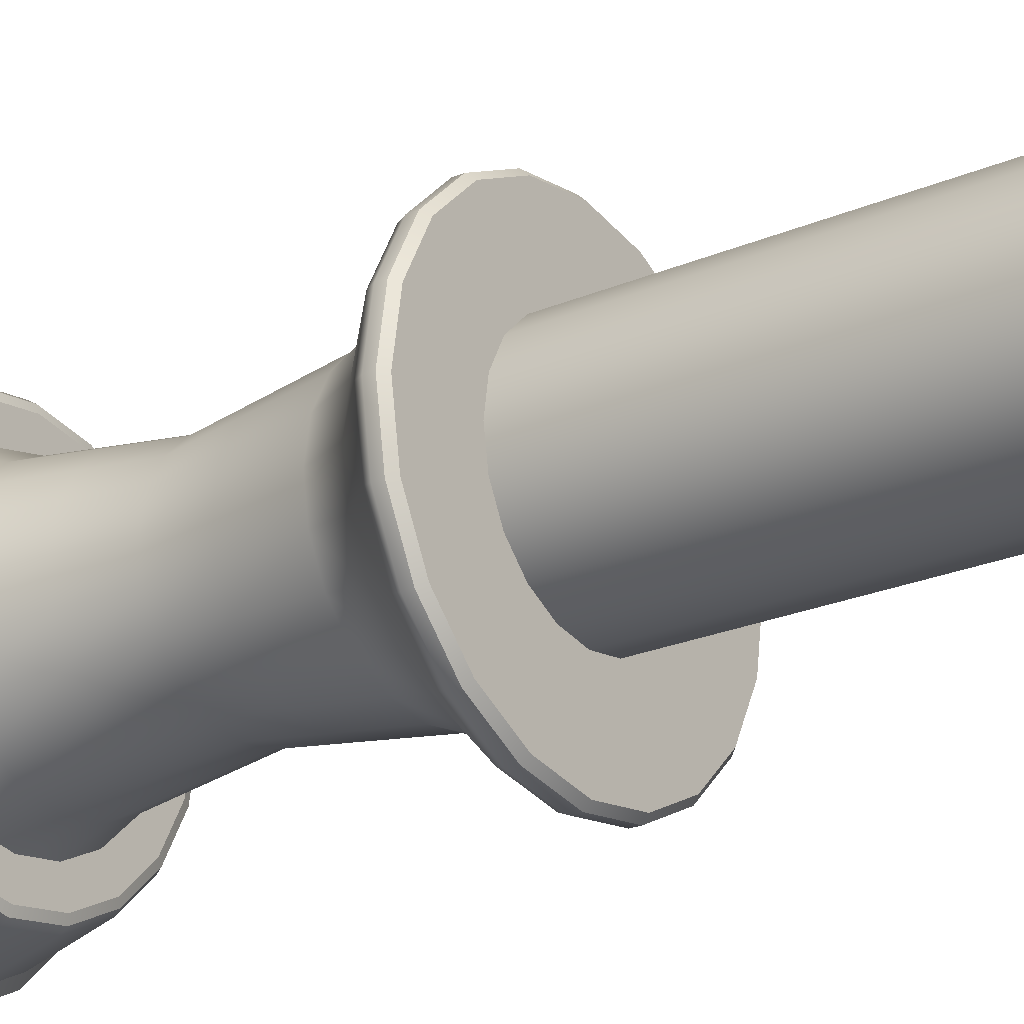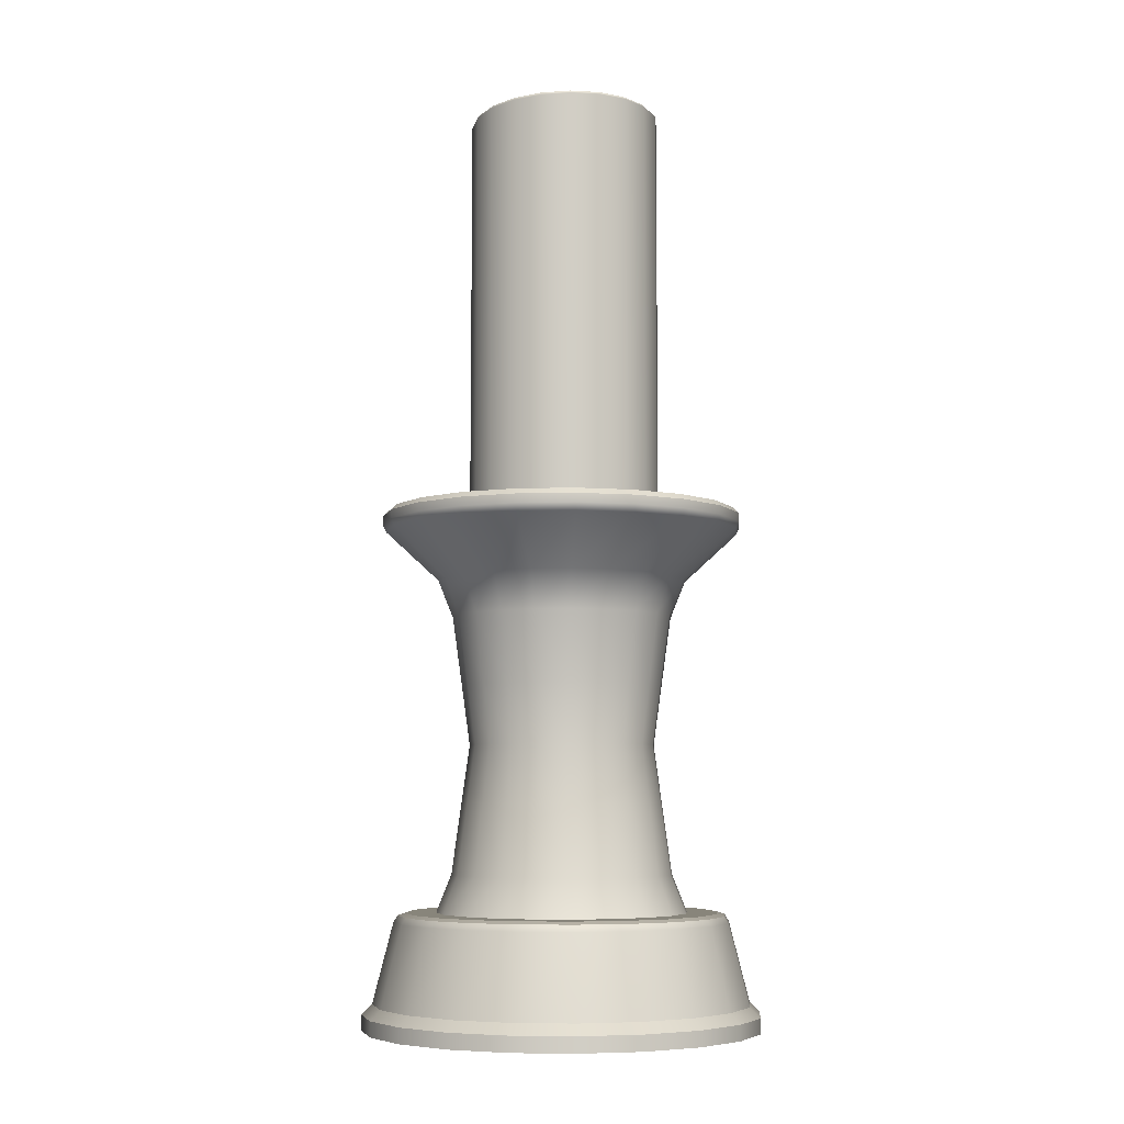
<metadata>
{"format":"obj","ext":"obj","renderer":"f3d","projection":"perspective","resolution":1024,"background":"white","views":[{"elev":-24.1,"azim":125.3,"up":"+Z"},{"elev":-6.4,"azim":-130.1,"up":"+Y"}]}
</metadata>
<code>
g default
v 0.005595 0.5092 0.01756
v 0.01052 0.5092 0.01504
v 0.01442 0.5092 0.01112
v 0.01693 0.5092 0.006169
v 0.01779 0.5092 0.000686
v 0.01693 0.5092 -0.004798
v 0.01442 0.5092 -0.009744
v 0.01052 0.5092 -0.01367
v 0.005595 0.5092 -0.01619
v 0.00014 0.5092 -0.01706
v -0.005315 0.5092 -0.01619
v -0.01024 0.5092 -0.01367
v -0.01414 0.5092 -0.009744
v -0.01665 0.5092 -0.004798
v -0.01751 0.5092 0.000686
v -0.01665 0.5092 0.006169
v -0.01414 0.5092 0.01112
v -0.01024 0.5092 0.01504
v -0.005315 0.5092 0.01756
v 0.00014 0.5092 0.01843
v 0.00014 0.5092 0.000686
v 0.00024 0.5848 0.000686
v 0.005458 0.5836 0.01756
v 0.005441 0.5842 0.01707
v 0.005117 0.5845 0.01587
v 0.01035 0.5833 0.01504
v 0.01019 0.584 0.01462
v 0.009516 0.5843 0.01361
v 0.01422 0.5831 0.01112
v 0.01395 0.5837 0.01081
v 0.01301 0.5841 0.01007
v 0.01672 0.5829 0.006169
v 0.01637 0.5836 0.006008
v 0.01525 0.5839 0.00562
v 0.01758 0.5829 0.000686
v 0.0172 0.5835 0.000686
v 0.01602 0.5839 0.000686
v 0.01672 0.5829 -0.004798
v 0.01637 0.5836 -0.004637
v 0.01525 0.5839 -0.00425
v 0.01422 0.5831 -0.009744
v 0.01395 0.5837 -0.009439
v 0.01301 0.5841 -0.008701
v 0.01035 0.5833 -0.01367
v 0.01019 0.584 -0.01325
v 0.009516 0.5843 -0.01223
v 0.005458 0.5836 -0.01619
v 0.005441 0.5842 -0.0157
v 0.005117 0.5845 -0.0145
v 4e-05 0.5839 -0.01706
v 0.000182 0.5846 -0.01654
v 0.00024 0.5848 -0.01528
v -0.005379 0.5843 -0.01619
v -0.005079 0.5849 -0.0157
v -0.004637 0.5851 -0.0145
v -0.01027 0.5845 -0.01367
v -0.009823 0.5852 -0.01325
v -0.009037 0.5854 -0.01223
v -0.01415 0.5848 -0.009744
v -0.01359 0.5854 -0.009439
v -0.01253 0.5856 -0.008701
v -0.01664 0.5849 -0.004798
v -0.01601 0.5855 -0.004637
v -0.01477 0.5857 -0.00425
v -0.0175 0.585 0.000686
v -0.01684 0.5856 0.000686
v -0.01554 0.5858 0.000686
v -0.01664 0.5849 0.006169
v -0.01601 0.5855 0.006008
v -0.01477 0.5857 0.00562
v -0.01415 0.5848 0.01112
v -0.01359 0.5854 0.01081
v -0.01253 0.5856 0.01007
v -0.01027 0.5845 0.01504
v -0.009823 0.5852 0.01462
v -0.009037 0.5854 0.01361
v -0.005379 0.5843 0.01756
v -0.005079 0.5849 0.01707
v -0.004637 0.5851 0.01587
v 4e-05 0.5839 0.01843
v 0.000182 0.5846 0.01791
v 0.00024 0.5848 0.01666
v 0.01128 0.4142 0.0347
v 0.02145 0.4142 0.02952
v 0.02952 0.4142 0.02145
v 0.0347 0.4142 0.01128
v 0.03649 0.4142 0
v 0.0347 0.4142 -0.01128
v 0.02952 0.4142 -0.02145
v 0.02145 0.4142 -0.02952
v 0.01128 0.4142 -0.0347
v -0 0.4142 -0.03649
v -0.01128 0.4142 -0.0347
v -0.02145 0.4142 -0.02952
v -0.02952 0.4142 -0.02145
v -0.0347 0.4142 -0.01128
v -0.03649 0.4142 0
v -0.0347 0.4142 0.01128
v -0.02952 0.4142 0.02145
v -0.02145 0.4142 0.02952
v -0.01128 0.4142 0.0347
v -0 0.4142 0.03649
v -0 0.4142 0
v 0.01128 0.417 0.0347
v 0.01069 0.4189 0.0329
v 0.02145 0.417 0.02952
v 0.02033 0.4189 0.02799
v 0.02952 0.417 0.02145
v 0.02799 0.4189 0.02033
v 0.0347 0.417 0.01128
v 0.0329 0.4189 0.01069
v 0.03649 0.417 0
v 0.03459 0.4189 0
v 0.0347 0.417 -0.01128
v 0.0329 0.4189 -0.01069
v 0.02952 0.417 -0.02145
v 0.02799 0.4189 -0.02033
v 0.02145 0.417 -0.02952
v 0.02033 0.4189 -0.02799
v 0.01128 0.417 -0.0347
v 0.01069 0.4189 -0.0329
v -0 0.417 -0.03649
v -0 0.4189 -0.03459
v -0.01128 0.417 -0.0347
v -0.01069 0.4189 -0.0329
v -0.02145 0.417 -0.02952
v -0.02033 0.4189 -0.02799
v -0.02952 0.417 -0.02145
v -0.02799 0.4189 -0.02033
v -0.0347 0.417 -0.01128
v -0.0329 0.4189 -0.01069
v -0.03649 0.417 0
v -0.03459 0.4189 0
v -0.0347 0.417 0.01128
v -0.0329 0.4189 0.01069
v -0.02952 0.417 0.02145
v -0.02799 0.4189 0.02033
v -0.02145 0.417 0.02952
v -0.02033 0.4189 0.02799
v -0.01128 0.417 0.0347
v -0.01069 0.4189 0.0329
v -0 0.417 0.03649
v -0 0.4189 0.03459
v 0.01688 0.4353 0.02323
v 0.01767 0.4348 0.02432
v 0.01813 0.4337 0.02495
v 0.009531 0.4337 0.02933
v 0.00929 0.4348 0.02859
v 0.008873 0.4353 0.02731
v 0.02323 0.4353 0.01688
v 0.02432 0.4348 0.01767
v 0.02495 0.4337 0.01813
v 0.02731 0.4353 0.008873
v 0.02859 0.4348 0.00929
v 0.02933 0.4337 0.009531
v 0.02872 0.4353 0
v 0.03006 0.4348 0
v 0.03084 0.4337 0
v 0.02731 0.4353 -0.008873
v 0.02859 0.4348 -0.00929
v 0.02933 0.4337 -0.009531
v 0.02323 0.4353 -0.01688
v 0.02432 0.4348 -0.01767
v 0.02495 0.4337 -0.01813
v 0.01688 0.4353 -0.02323
v 0.01767 0.4348 -0.02432
v 0.01813 0.4337 -0.02495
v 0.008873 0.4353 -0.02731
v 0.00929 0.4348 -0.02859
v 0.009531 0.4337 -0.02933
v -0 0.4353 -0.02872
v -0 0.4348 -0.03006
v -0 0.4337 -0.03084
v -0.008873 0.4353 -0.02731
v -0.00929 0.4348 -0.02859
v -0.009531 0.4337 -0.02933
v -0.01688 0.4353 -0.02323
v -0.01767 0.4348 -0.02432
v -0.01813 0.4337 -0.02495
v -0.02323 0.4353 -0.01688
v -0.02432 0.4348 -0.01767
v -0.02495 0.4337 -0.01813
v -0.02731 0.4353 -0.008873
v -0.02859 0.4348 -0.00929
v -0.02933 0.4337 -0.009531
v -0.02872 0.4353 0
v -0.03006 0.4348 0
v -0.03084 0.4337 0
v -0.02731 0.4353 0.008873
v -0.02859 0.4348 0.00929
v -0.02933 0.4337 0.009531
v -0.02323 0.4353 0.01688
v -0.02432 0.4348 0.01767
v -0.02495 0.4337 0.01813
v -0.01688 0.4353 0.02323
v -0.01767 0.4348 0.02432
v -0.01813 0.4337 0.02495
v -0.008873 0.4353 0.02731
v -0.00929 0.4348 0.02859
v -0.009531 0.4337 0.02933
v -0 0.4353 0.02872
v -0 0.4348 0.03006
v -0 0.4337 0.03084
v 0.01358 0.4353 0.01869
v 0.007137 0.4353 0.02197
v 0.01869 0.4353 0.01358
v 0.02197 0.4353 0.007137
v 0.0231 0.4353 0
v 0.02197 0.4353 -0.007137
v 0.01869 0.4353 -0.01358
v 0.01358 0.4353 -0.01869
v 0.007137 0.4353 -0.02197
v -0 0.4353 -0.0231
v -0.007137 0.4353 -0.02197
v -0.01358 0.4353 -0.01869
v -0.01869 0.4353 -0.01358
v -0.02197 0.4353 -0.007137
v -0.0231 0.4353 0
v -0.02197 0.4353 0.007137
v -0.01869 0.4353 0.01358
v -0.01358 0.4353 0.01869
v -0.007137 0.4353 0.02197
v -0 0.4353 0.0231
v 0.01358 0.4964 0.01869
v 0.007137 0.4964 0.02197
v 0.01869 0.4964 0.01358
v 0.02197 0.4964 0.007137
v 0.0231 0.4964 0
v 0.02197 0.4964 -0.007137
v 0.01869 0.4964 -0.01358
v 0.01358 0.4964 -0.01869
v 0.007137 0.4964 -0.02197
v -0 0.4964 -0.0231
v -0.007137 0.4964 -0.02197
v -0.01358 0.4964 -0.01869
v -0.01869 0.4964 -0.01358
v -0.02197 0.4964 -0.007137
v -0.0231 0.4964 0
v -0.02197 0.4964 0.007137
v -0.01869 0.4964 0.01358
v -0.01358 0.4964 0.01869
v -0.007137 0.4964 0.02197
v -0 0.4964 0.0231
v 0.01703 0.5093 0.02344
v 0.008952 0.5093 0.02755
v -0 0.5093 0
v 0.02344 0.5093 0.01703
v 0.02755 0.5093 0.008952
v 0.02897 0.5093 0
v 0.02755 0.5093 -0.008952
v 0.02344 0.5093 -0.01703
v 0.01703 0.5093 -0.02344
v 0.008952 0.5093 -0.02755
v -0 0.5093 -0.02897
v -0.008952 0.5093 -0.02755
v -0.01703 0.5093 -0.02344
v -0.02344 0.5093 -0.01703
v -0.02755 0.5093 -0.008952
v -0.02897 0.5093 0
v -0.02755 0.5093 0.008952
v -0.02344 0.5093 0.01703
v -0.01703 0.5093 0.02344
v -0.008952 0.5093 0.02755
v -0 0.5093 0.02897
v 0.01196 0.4422 0.01646
v 0.01091 0.455 0.01502
v 0.01005 0.4658 0.01383
v 0.01091 0.4766 0.01502
v 0.01196 0.4895 0.01646
v 0.01646 0.4895 0.01196
v 0.01502 0.4766 0.01091
v 0.01383 0.4658 0.01005
v 0.01502 0.455 0.01091
v 0.01646 0.4422 0.01196
v 0.01935 0.4895 0.006286
v 0.01766 0.4766 0.005737
v 0.01626 0.4658 0.005282
v 0.01766 0.455 0.005737
v 0.01935 0.4422 0.006286
v 0.02034 0.4895 0
v 0.01857 0.4766 0
v 0.01709 0.4658 0
v 0.01857 0.455 0
v 0.02034 0.4422 0
v 0.01935 0.4895 -0.006286
v 0.01766 0.4766 -0.005738
v 0.01626 0.4658 -0.005283
v 0.01766 0.455 -0.005738
v 0.01935 0.4422 -0.006286
v 0.01646 0.4895 -0.01196
v 0.01502 0.4766 -0.01091
v 0.01383 0.4658 -0.01005
v 0.01502 0.455 -0.01091
v 0.01646 0.4422 -0.01196
v 0.01196 0.4895 -0.01646
v 0.01091 0.4766 -0.01502
v 0.01005 0.4658 -0.01383
v 0.01091 0.455 -0.01502
v 0.01196 0.4422 -0.01646
v 0.006286 0.4895 -0.01935
v 0.005738 0.4766 -0.01766
v 0.005283 0.4658 -0.01626
v 0.005738 0.455 -0.01766
v 0.006286 0.4422 -0.01935
v -0 0.4895 -0.02034
v -0 0.4766 -0.01857
v -0 0.4658 -0.01709
v -0 0.455 -0.01857
v -0 0.4422 -0.02034
v -0.006286 0.4895 -0.01935
v -0.005738 0.4766 -0.01766
v -0.005283 0.4658 -0.01626
v -0.005738 0.455 -0.01766
v -0.006286 0.4422 -0.01935
v -0.01196 0.4895 -0.01646
v -0.01091 0.4766 -0.01502
v -0.01005 0.4658 -0.01383
v -0.01091 0.455 -0.01502
v -0.01196 0.4422 -0.01646
v -0.01646 0.4895 -0.01196
v -0.01502 0.4766 -0.01091
v -0.01383 0.4658 -0.01005
v -0.01502 0.455 -0.01091
v -0.01646 0.4422 -0.01196
v -0.01935 0.4895 -0.006286
v -0.01766 0.4766 -0.005738
v -0.01626 0.4658 -0.005283
v -0.01766 0.455 -0.005738
v -0.01935 0.4422 -0.006286
v -0.02034 0.4895 0
v -0.01857 0.4766 0
v -0.01709 0.4658 0
v -0.01857 0.455 0
v -0.02034 0.4422 0
v -0.01935 0.4895 0.006286
v -0.01766 0.4766 0.005737
v -0.01626 0.4658 0.005282
v -0.01766 0.455 0.005737
v -0.01935 0.4422 0.006286
v -0.01646 0.4895 0.01196
v -0.01502 0.4766 0.01091
v -0.01383 0.4658 0.01005
v -0.01502 0.455 0.01091
v -0.01646 0.4422 0.01196
v -0.01196 0.4895 0.01646
v -0.01091 0.4766 0.01502
v -0.01005 0.4658 0.01383
v -0.01091 0.455 0.01502
v -0.01196 0.4422 0.01646
v -0.006286 0.4895 0.01935
v -0.005738 0.4766 0.01766
v -0.005283 0.4658 0.01626
v -0.005738 0.455 0.01766
v -0.006286 0.4422 0.01935
v -0 0.4895 0.02034
v -0 0.4766 0.01857
v -0 0.4658 0.01709
v -0 0.455 0.01857
v -0 0.4422 0.02034
v 0.006286 0.4895 0.01935
v 0.005738 0.4766 0.01766
v 0.005283 0.4658 0.01626
v 0.005738 0.455 0.01766
v 0.006286 0.4422 0.01935
v 0.01931 0.5053 0.02658
v 0.01966 0.5066 0.02705
v 0.01015 0.5053 0.03125
v 0.01033 0.5066 0.0318
v 0.02658 0.5053 0.01931
v 0.02705 0.5066 0.01966
v 0.03125 0.5053 0.01015
v 0.0318 0.5066 0.01033
v 0.03286 0.5053 0
v 0.03344 0.5066 0
v 0.03125 0.5053 -0.01015
v 0.0318 0.5066 -0.01033
v 0.02658 0.5053 -0.01931
v 0.02705 0.5066 -0.01966
v 0.01931 0.5053 -0.02658
v 0.01966 0.5066 -0.02705
v 0.01015 0.5053 -0.03125
v 0.01033 0.5066 -0.0318
v -0 0.5053 -0.03286
v -0 0.5066 -0.03344
v -0.01015 0.5053 -0.03125
v -0.01033 0.5066 -0.0318
v -0.01931 0.5053 -0.02658
v -0.01966 0.5066 -0.02705
v -0.02658 0.5053 -0.01931
v -0.02705 0.5066 -0.01966
v -0.03125 0.5053 -0.01015
v -0.0318 0.5066 -0.01033
v -0.03286 0.5053 0
v -0.03344 0.5066 0
v -0.03125 0.5053 0.01015
v -0.0318 0.5066 0.01033
v -0.02658 0.5053 0.01931
v -0.02705 0.5066 0.01966
v -0.01931 0.5053 0.02658
v -0.01966 0.5066 0.02705
v -0.01015 0.5053 0.03125
v -0.01033 0.5066 0.0318
v -0 0.5053 0.03286
v -0 0.5066 0.03344
v 0.01966 0.5082 0.02705
v 0.01905 0.5093 0.02622
v 0.01033 0.5082 0.0318
v 0.01001 0.5093 0.03082
v 0.02705 0.5082 0.01966
v 0.02622 0.5093 0.01905
v 0.0318 0.5082 0.01033
v 0.03082 0.5093 0.01001
v 0.03344 0.5082 0
v 0.03241 0.5093 0
v 0.0318 0.5082 -0.01033
v 0.03082 0.5093 -0.01001
v 0.02705 0.5082 -0.01966
v 0.02622 0.5093 -0.01905
v 0.01966 0.5082 -0.02705
v 0.01905 0.5093 -0.02622
v 0.01033 0.5082 -0.0318
v 0.01001 0.5093 -0.03082
v -0 0.5082 -0.03344
v -0 0.5093 -0.03241
v -0.01033 0.5082 -0.0318
v -0.01001 0.5093 -0.03082
v -0.01966 0.5082 -0.02705
v -0.01905 0.5093 -0.02622
v -0.02705 0.5082 -0.01966
v -0.02622 0.5093 -0.01905
v -0.0318 0.5082 -0.01033
v -0.03082 0.5093 -0.01001
v -0.03344 0.5082 0
v -0.03241 0.5093 0
v -0.0318 0.5082 0.01033
v -0.03082 0.5093 0.01001
v -0.02705 0.5082 0.01966
v -0.02622 0.5093 0.01905
v -0.01966 0.5082 0.02705
v -0.01905 0.5093 0.02622
v -0.01033 0.5082 0.0318
v -0.01001 0.5093 0.03082
v -0 0.5082 0.03344
v -0 0.5093 0.03241
g VELA_Media_MESH
f 2 1 21
f 3 2 21
f 4 3 21
f 5 4 21
f 6 5 21
f 7 6 21
f 8 7 21
f 9 8 21
f 10 9 21
f 11 10 21
f 12 11 21
f 13 12 21
f 14 13 21
f 15 14 21
f 16 15 21
f 17 16 21
f 18 17 21
f 19 18 21
f 20 19 21
f 1 20 21
f 1 2 26 23
f 2 3 29 26
f 3 4 32 29
f 4 5 35 32
f 5 6 38 35
f 6 7 41 38
f 7 8 44 41
f 8 9 47 44
f 9 10 50 47
f 10 11 53 50
f 11 12 56 53
f 12 13 59 56
f 13 14 62 59
f 14 15 65 62
f 15 16 68 65
f 16 17 71 68
f 17 18 74 71
f 18 19 77 74
f 19 20 80 77
f 20 1 23 80
f 25 28 22
f 28 31 22
f 31 34 22
f 34 37 22
f 37 40 22
f 40 43 22
f 43 46 22
f 46 49 22
f 49 52 22
f 52 55 22
f 55 58 22
f 58 61 22
f 61 64 22
f 64 67 22
f 67 70 22
f 70 73 22
f 73 76 22
f 76 79 22
f 79 82 22
f 82 25 22
f 23 24 81 80
f 24 25 82 81
f 25 24 27 28
f 24 23 26 27
f 28 27 30 31
f 27 26 29 30
f 31 30 33 34
f 30 29 32 33
f 34 33 36 37
f 33 32 35 36
f 37 36 39 40
f 36 35 38 39
f 40 39 42 43
f 39 38 41 42
f 43 42 45 46
f 42 41 44 45
f 46 45 48 49
f 45 44 47 48
f 49 48 51 52
f 48 47 50 51
f 52 51 54 55
f 51 50 53 54
f 55 54 57 58
f 54 53 56 57
f 58 57 60 61
f 57 56 59 60
f 61 60 63 64
f 60 59 62 63
f 64 63 66 67
f 63 62 65 66
f 67 66 69 70
f 66 65 68 69
f 70 69 72 73
f 69 68 71 72
f 73 72 75 76
f 72 71 74 75
f 76 75 78 79
f 75 74 77 78
f 79 78 81 82
f 78 77 80 81
f 84 83 103
f 85 84 103
f 86 85 103
f 87 86 103
f 88 87 103
f 89 88 103
f 90 89 103
f 91 90 103
f 92 91 103
f 93 92 103
f 94 93 103
f 95 94 103
f 96 95 103
f 97 96 103
f 98 97 103
f 99 98 103
f 100 99 103
f 101 100 103
f 102 101 103
f 83 102 103
f 104 105 143 142
f 105 104 106 107
f 107 106 108 109
f 109 108 110 111
f 111 110 112 113
f 113 112 114 115
f 115 114 116 117
f 117 116 118 119
f 119 118 120 121
f 121 120 122 123
f 123 122 124 125
f 125 124 126 127
f 127 126 128 129
f 129 128 130 131
f 131 130 132 133
f 133 132 134 135
f 135 134 136 137
f 137 136 138 139
f 139 138 140 141
f 141 140 142 143
f 83 84 106 104
f 84 85 108 106
f 85 86 110 108
f 86 87 112 110
f 87 88 114 112
f 88 89 116 114
f 89 90 118 116
f 90 91 120 118
f 91 92 122 120
f 92 93 124 122
f 93 94 126 124
f 94 95 128 126
f 95 96 130 128
f 96 97 132 130
f 97 98 134 132
f 98 99 136 134
f 99 100 138 136
f 100 101 140 138
f 101 102 142 140
f 102 83 104 142
f 146 145 148 147
f 145 144 149 148
f 245 244 246
f 244 247 246
f 247 248 246
f 248 249 246
f 249 250 246
f 250 251 246
f 251 252 246
f 252 253 246
f 253 254 246
f 254 255 246
f 255 256 246
f 256 257 246
f 257 258 246
f 258 259 246
f 259 260 246
f 260 261 246
f 261 262 246
f 262 263 246
f 263 264 246
f 264 245 246
f 105 107 146 147
f 107 109 152 146
f 109 111 155 152
f 111 113 158 155
f 113 115 161 158
f 115 117 164 161
f 117 119 167 164
f 119 121 170 167
f 121 123 173 170
f 123 125 176 173
f 125 127 179 176
f 127 129 182 179
f 129 131 185 182
f 131 133 188 185
f 133 135 191 188
f 135 137 194 191
f 137 139 197 194
f 139 141 200 197
f 141 143 203 200
f 143 105 147 203
f 144 145 151 150
f 145 146 152 151
f 150 151 154 153
f 151 152 155 154
f 153 154 157 156
f 154 155 158 157
f 156 157 160 159
f 157 158 161 160
f 159 160 163 162
f 160 161 164 163
f 162 163 166 165
f 163 164 167 166
f 165 166 169 168
f 166 167 170 169
f 168 169 172 171
f 169 170 173 172
f 171 172 175 174
f 172 173 176 175
f 174 175 178 177
f 175 176 179 178
f 177 178 181 180
f 178 179 182 181
f 180 181 184 183
f 181 182 185 184
f 183 184 187 186
f 184 185 188 187
f 186 187 190 189
f 187 188 191 190
f 189 190 193 192
f 190 191 194 193
f 192 193 196 195
f 193 194 197 196
f 195 196 199 198
f 196 197 200 199
f 198 199 202 201
f 199 200 203 202
f 147 148 202 203
f 148 149 201 202
f 149 144 204 205
f 144 150 206 204
f 150 153 207 206
f 153 156 208 207
f 156 159 209 208
f 159 162 210 209
f 162 165 211 210
f 165 168 212 211
f 168 171 213 212
f 171 174 214 213
f 174 177 215 214
f 177 180 216 215
f 180 183 217 216
f 183 186 218 217
f 186 189 219 218
f 189 192 220 219
f 192 195 221 220
f 195 198 222 221
f 198 201 223 222
f 201 149 205 223
f 269 268 271 270
f 268 267 272 271
f 267 266 273 272
f 266 265 274 273
f 360 269 224 225
f 269 270 226 224
f 270 275 227 226
f 275 280 228 227
f 280 285 229 228
f 285 290 230 229
f 290 295 231 230
f 295 300 232 231
f 300 305 233 232
f 305 310 234 233
f 310 315 235 234
f 315 320 236 235
f 320 325 237 236
f 325 330 238 237
f 330 335 239 238
f 335 340 240 239
f 340 345 241 240
f 345 350 242 241
f 350 355 243 242
f 355 360 225 243
f 204 206 274 265
f 206 207 279 274
f 207 208 284 279
f 208 209 289 284
f 209 210 294 289
f 210 211 299 294
f 211 212 304 299
f 212 213 309 304
f 213 214 314 309
f 214 215 319 314
f 215 216 324 319
f 216 217 329 324
f 217 218 334 329
f 218 219 339 334
f 219 220 344 339
f 220 221 349 344
f 221 222 354 349
f 222 223 359 354
f 223 205 364 359
f 205 204 265 364
f 273 274 279 278
f 272 273 278 277
f 270 271 276 275
f 271 272 277 276
f 278 279 284 283
f 277 278 283 282
f 275 276 281 280
f 276 277 282 281
f 283 284 289 288
f 282 283 288 287
f 280 281 286 285
f 281 282 287 286
f 288 289 294 293
f 287 288 293 292
f 285 286 291 290
f 286 287 292 291
f 293 294 299 298
f 292 293 298 297
f 290 291 296 295
f 291 292 297 296
f 298 299 304 303
f 297 298 303 302
f 295 296 301 300
f 296 297 302 301
f 303 304 309 308
f 302 303 308 307
f 300 301 306 305
f 301 302 307 306
f 308 309 314 313
f 307 308 313 312
f 305 306 311 310
f 306 307 312 311
f 313 314 319 318
f 312 313 318 317
f 310 311 316 315
f 311 312 317 316
f 318 319 324 323
f 317 318 323 322
f 315 316 321 320
f 316 317 322 321
f 323 324 329 328
f 322 323 328 327
f 320 321 326 325
f 321 322 327 326
f 328 329 334 333
f 327 328 333 332
f 325 326 331 330
f 326 327 332 331
f 333 334 339 338
f 332 333 338 337
f 330 331 336 335
f 331 332 337 336
f 338 339 344 343
f 337 338 343 342
f 335 336 341 340
f 336 337 342 341
f 343 344 349 348
f 342 343 348 347
f 340 341 346 345
f 341 342 347 346
f 348 349 354 353
f 347 348 353 352
f 345 346 351 350
f 346 347 352 351
f 353 354 359 358
f 352 353 358 357
f 350 351 356 355
f 351 352 357 356
f 358 359 364 363
f 357 358 363 362
f 355 356 361 360
f 356 357 362 361
f 265 266 363 364
f 266 267 362 363
f 267 268 361 362
f 268 269 360 361
f 365 366 368 367
f 366 365 369 370
f 367 368 404 403
f 370 369 371 372
f 372 371 373 374
f 374 373 375 376
f 376 375 377 378
f 378 377 379 380
f 380 379 381 382
f 382 381 383 384
f 384 383 385 386
f 386 385 387 388
f 388 387 389 390
f 390 389 391 392
f 392 391 393 394
f 394 393 395 396
f 396 395 397 398
f 398 397 399 400
f 400 399 401 402
f 402 401 403 404
f 405 406 408 407
f 406 405 409 410
f 407 408 444 443
f 410 409 411 412
f 412 411 413 414
f 414 413 415 416
f 416 415 417 418
f 418 417 419 420
f 420 419 421 422
f 422 421 423 424
f 424 423 425 426
f 426 425 427 428
f 428 427 429 430
f 430 429 431 432
f 432 431 433 434
f 434 433 435 436
f 436 435 437 438
f 438 437 439 440
f 440 439 441 442
f 442 441 443 444
f 225 224 365 367
f 224 226 369 365
f 226 227 371 369
f 227 228 373 371
f 228 229 375 373
f 229 230 377 375
f 230 231 379 377
f 231 232 381 379
f 232 233 383 381
f 233 234 385 383
f 234 235 387 385
f 235 236 389 387
f 236 237 391 389
f 237 238 393 391
f 238 239 395 393
f 239 240 397 395
f 240 241 399 397
f 241 242 401 399
f 242 243 403 401
f 243 225 367 403
f 368 366 405 407
f 366 370 409 405
f 370 372 411 409
f 372 374 413 411
f 374 376 415 413
f 376 378 417 415
f 378 380 419 417
f 380 382 421 419
f 382 384 423 421
f 384 386 425 423
f 386 388 427 425
f 388 390 429 427
f 390 392 431 429
f 392 394 433 431
f 394 396 435 433
f 396 398 437 435
f 398 400 439 437
f 400 402 441 439
f 402 404 443 441
f 404 368 407 443
f 408 406 244 245
f 406 410 247 244
f 410 412 248 247
f 412 414 249 248
f 414 416 250 249
f 416 418 251 250
f 418 420 252 251
f 420 422 253 252
f 422 424 254 253
f 424 426 255 254
f 426 428 256 255
f 428 430 257 256
f 430 432 258 257
f 432 434 259 258
f 434 436 260 259
f 436 438 261 260
f 438 440 262 261
f 440 442 263 262
f 442 444 264 263
f 444 408 245 264

</code>
